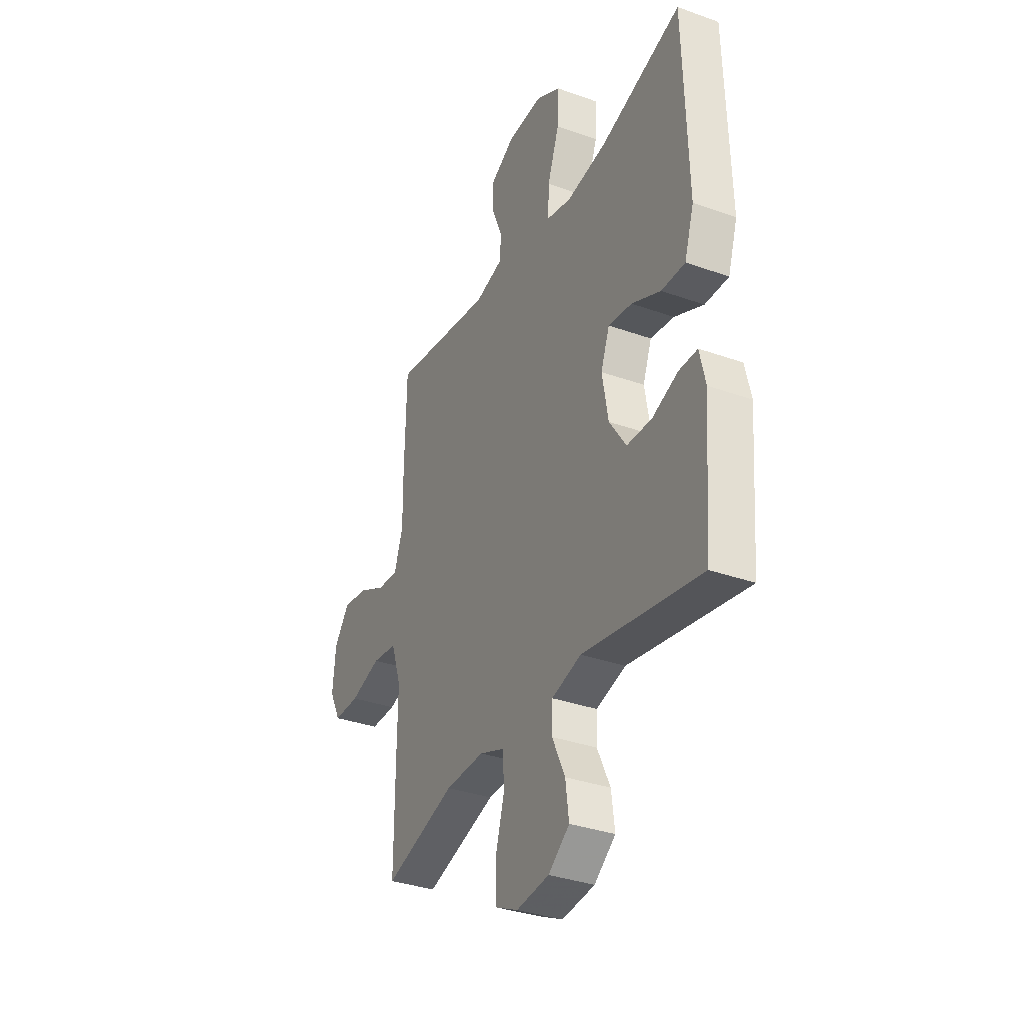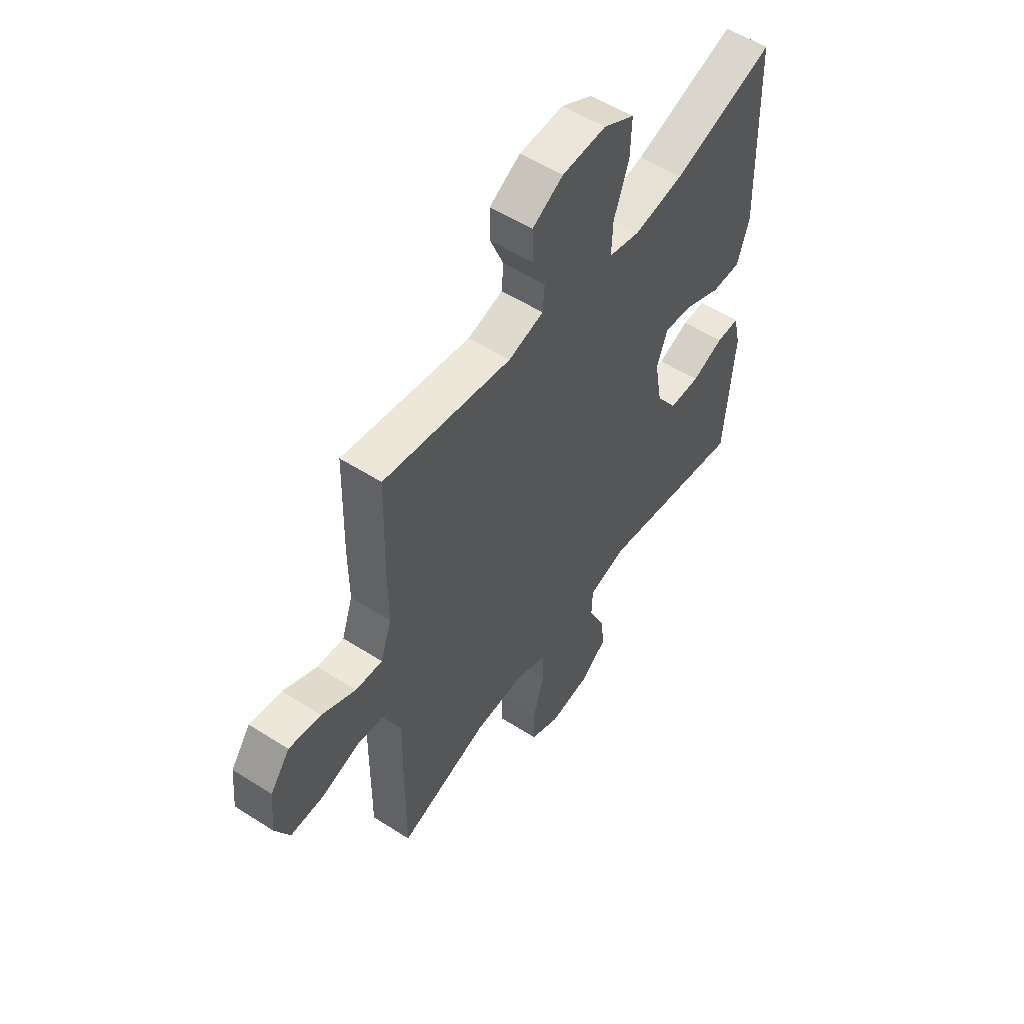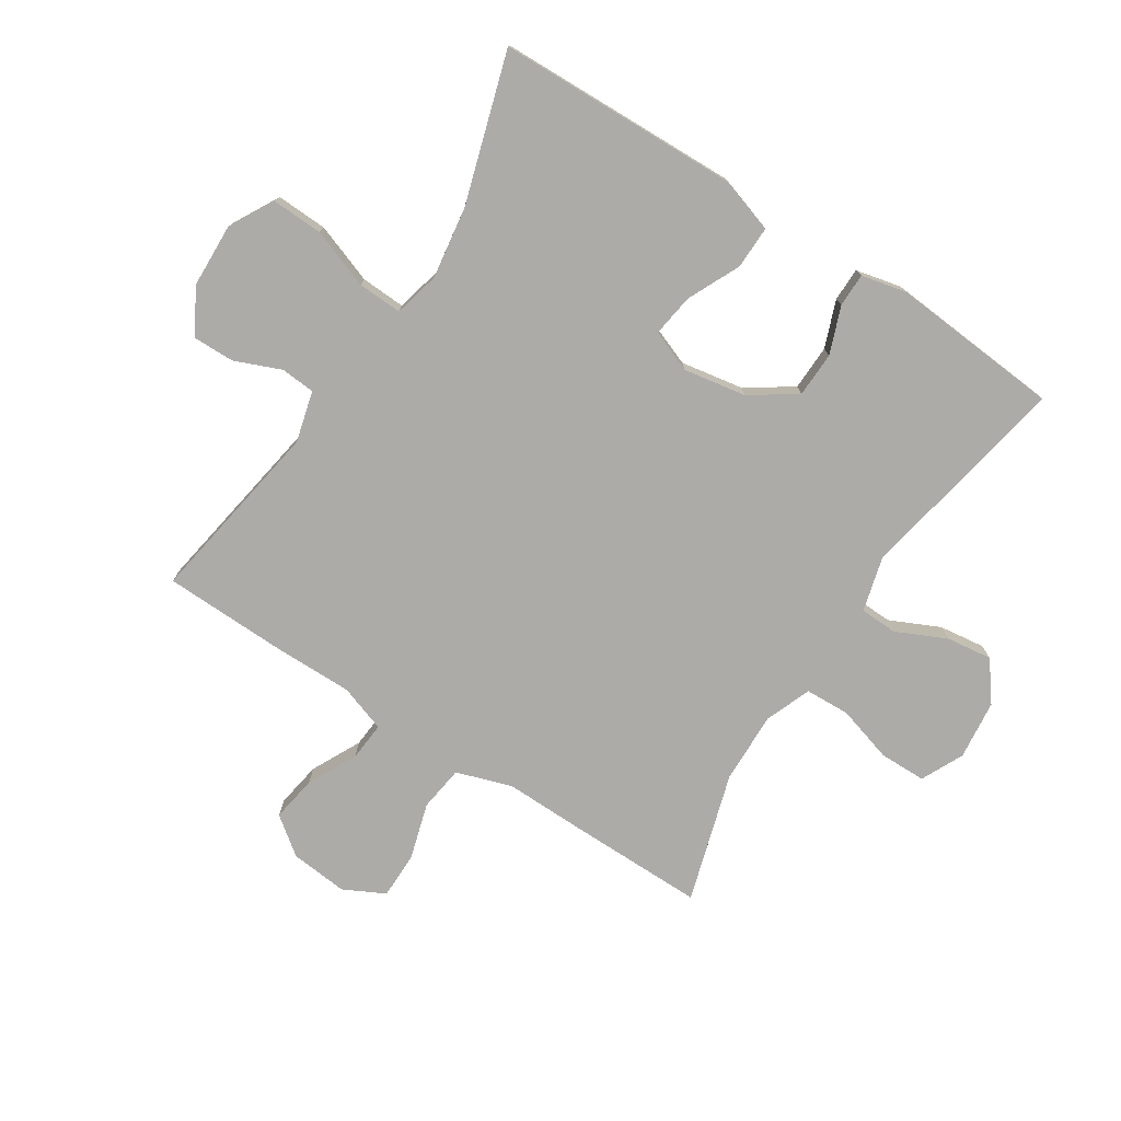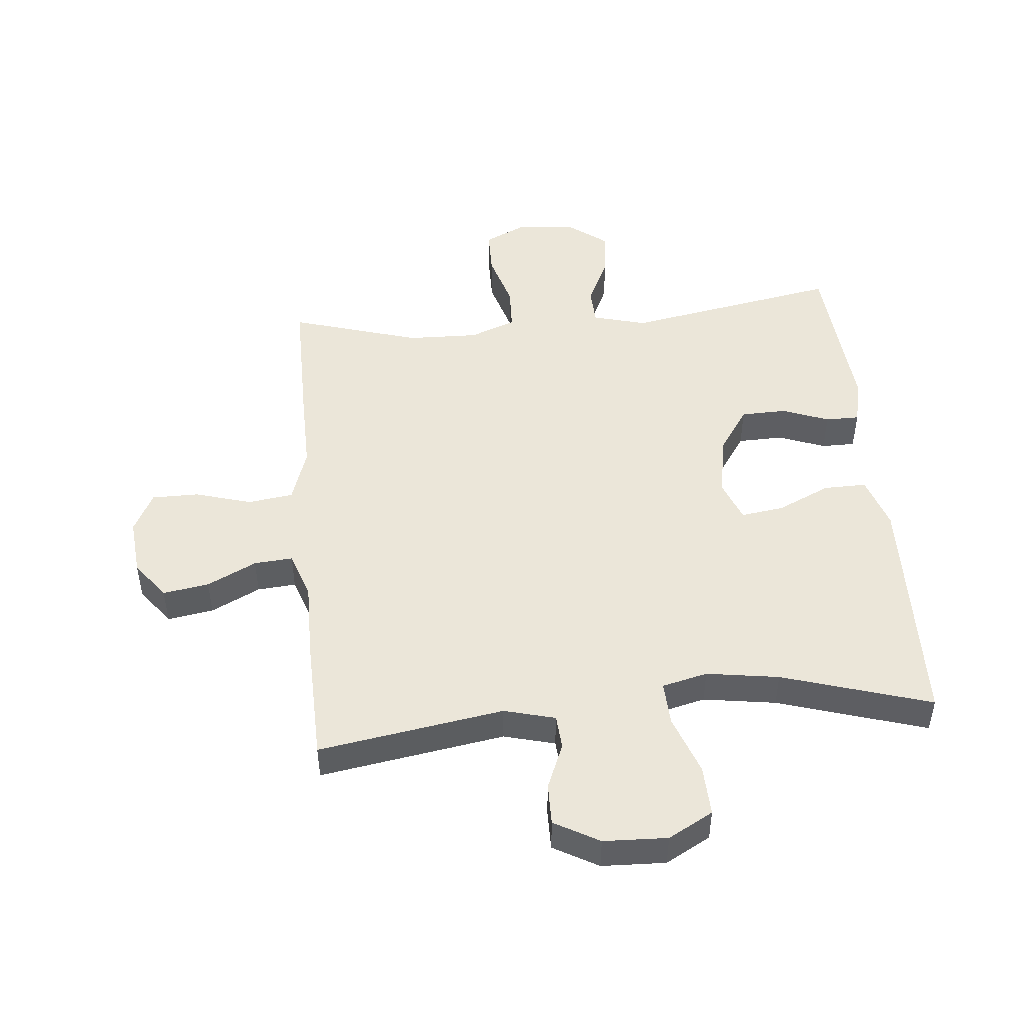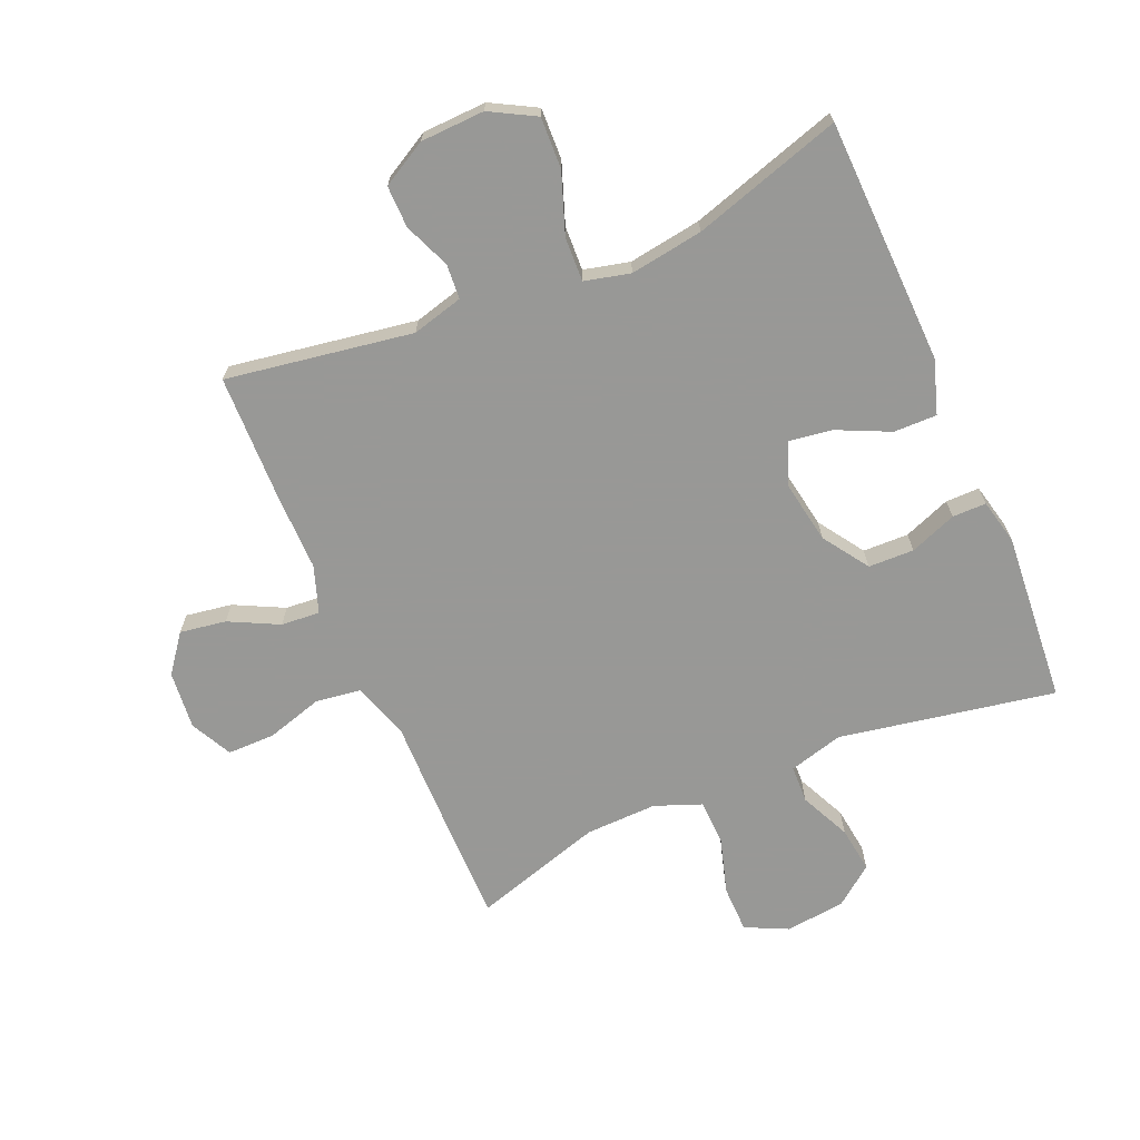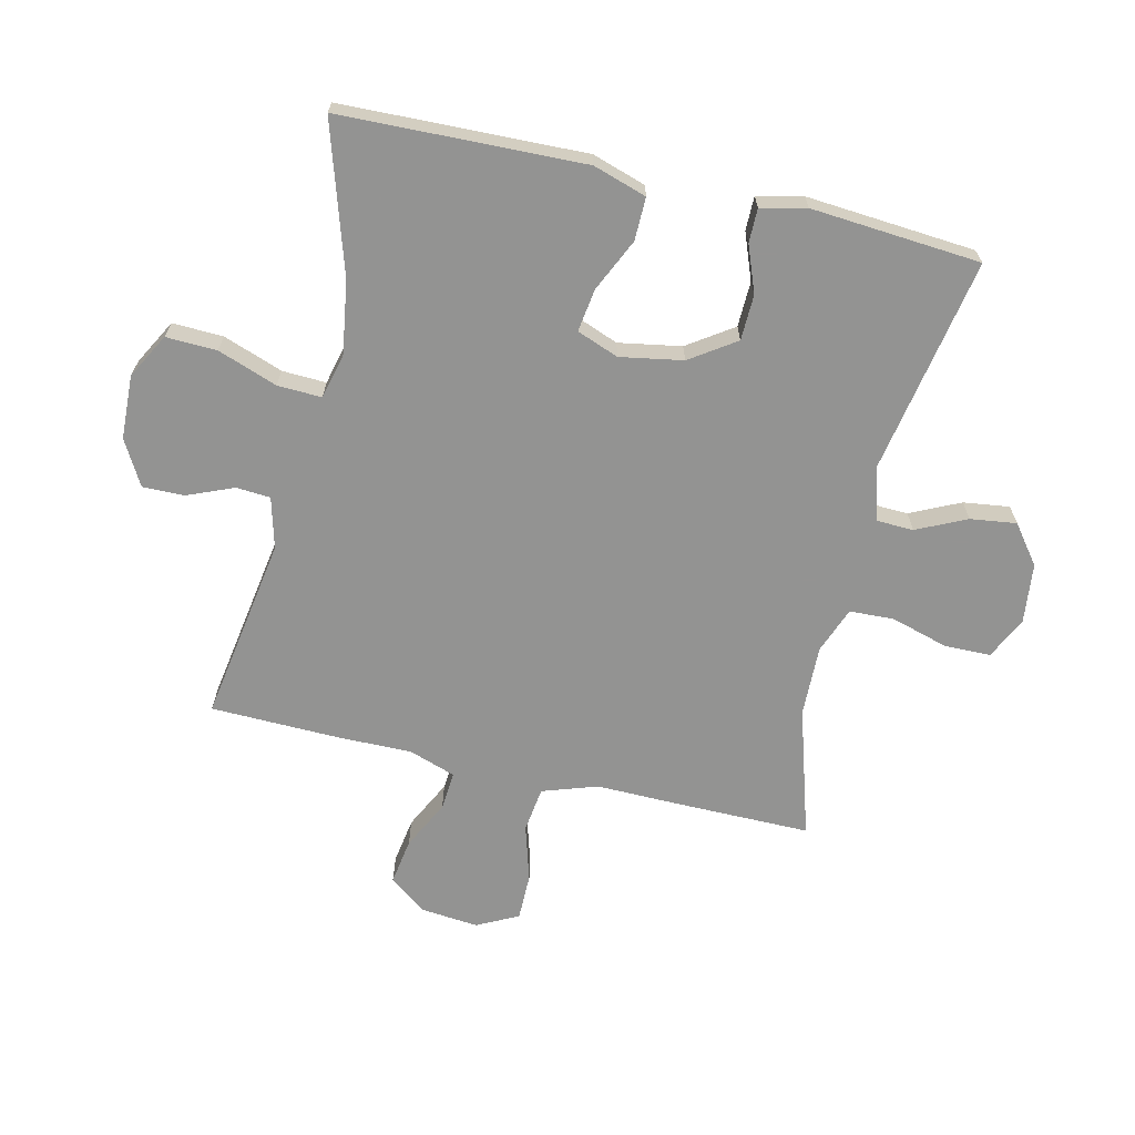
<metadata>
{"format":"obj","ext":"obj","renderer":"f3d","projection":"perspective","resolution":1024,"background":"white","views":[{"elev":-34.2,"azim":64.2,"up":"+Z"},{"elev":54.3,"azim":-55.8,"up":"+Z"},{"elev":-76.2,"azim":57.1,"up":"+Y"},{"elev":48.0,"azim":-5.4,"up":"+Y"},{"elev":-68.5,"azim":23.2,"up":"+Y"},{"elev":-66.7,"azim":76.9,"up":"+Y"}]}
</metadata>
<code>
v 0.5 0.07 -0.5
v 0.15 0.07 -0.436
v 0.062 0.07 -0.46
v 0.06 0.07 -0.521
v 0.098 0.07 -0.602
v 0.108 0.07 -0.677
v 0.045 0.07 -0.725
v -0.052 0.07 -0.736
v -0.121 0.07 -0.703
v -0.122 0.07 -0.627
v -0.095 0.07 -0.535
v -0.098 0.07 -0.462
v -0.173 0.07 -0.433
v -0.289 0.07 -0.436
v -0.5 0.07 -0.5
v -0.499 0.07 -0.278
v -0.497 0.07 -0.145
v -0.527 0.07 -0.055
v -0.601 0.07 -0.045
v -0.692 0.07 -0.072
v -0.769 0.07 -0.072
v -0.803 0.07 -0.005
v -0.794 0.07 0.089
v -0.748 0.07 0.15
v -0.673 0.07 0.138
v -0.593 0.07 0.098
v -0.53 0.07 0.093
v -0.504 0.07 0.169
v -0.505 0.07 0.292
v -0.5 0.07 0.5
v -0.198 0.07 0.451
v -0.115 0.07 0.473
v -0.111 0.07 0.529
v -0.142 0.07 0.604
v -0.143 0.07 0.672
v -0.07 0.07 0.713
v 0.034 0.07 0.717
v 0.107 0.07 0.677
v 0.104 0.07 0.594
v 0.069 0.07 0.497
v 0.066 0.07 0.425
v 0.14 0.07 0.407
v 0.258 0.07 0.425
v 0.5 0.07 0.5
v 0.508 0.07 0.239
v 0.512 0.07 0.103
v 0.484 0.07 0.016
v 0.414 0.07 0.017
v 0.328 0.07 0.057
v 0.258 0.07 0.067
v 0.232 0.07 -0.001
v 0.25 0.07 -0.103
v 0.3 0.07 -0.177
v 0.374 0.07 -0.179
v 0.45 0.07 -0.15
v 0.505 0.07 -0.15
v 0.522 0.07 -0.224
v 0.5 0 -0.5
v 0.15 0 -0.436
v 0.062 0 -0.46
v 0.06 0 -0.521
v 0.098 0 -0.602
v 0.108 0 -0.677
v 0.045 0 -0.725
v -0.052 0 -0.736
v -0.121 0 -0.703
v -0.122 0 -0.627
v -0.095 0 -0.535
v -0.098 0 -0.462
v -0.173 0 -0.433
v -0.289 0 -0.436
v -0.5 0 -0.5
v -0.499 0 -0.278
v -0.497 0 -0.145
v -0.527 0 -0.055
v -0.601 0 -0.045
v -0.692 0 -0.072
v -0.769 0 -0.072
v -0.803 0 -0.005
v -0.794 0 0.089
v -0.748 0 0.15
v -0.673 0 0.138
v -0.593 0 0.098
v -0.53 0 0.093
v -0.504 0 0.169
v -0.505 0 0.292
v -0.5 0 0.5
v -0.198 0 0.451
v -0.115 0 0.473
v -0.111 0 0.529
v -0.142 0 0.604
v -0.143 0 0.672
v -0.07 0 0.713
v 0.034 0 0.717
v 0.107 0 0.677
v 0.104 0 0.594
v 0.069 0 0.497
v 0.066 0 0.425
v 0.14 0 0.407
v 0.258 0 0.425
v 0.5 0 0.5
v 0.508 0 0.239
v 0.512 0 0.103
v 0.484 0 0.016
v 0.414 0 0.017
v 0.328 0 0.057
v 0.258 0 0.067
v 0.232 0 -0.001
v 0.25 0 -0.103
v 0.3 0 -0.177
v 0.374 0 -0.179
v 0.45 0 -0.15
v 0.505 0 -0.15
v 0.522 0 -0.224
f 54 55 56 57
f 53 54 57 1
f 52 53 1 2
f 51 52 2 3
f 46 47 48 49
f 46 49 50
f 43 44 45 46
f 42 43 46 50
f 41 42 50 51
f 37 38 39 40
f 37 40 41
f 36 37 41
f 33 34 35 36
f 32 33 36 41
f 31 32 41 51
f 28 29 30 31
f 27 28 31 51
f 23 24 25 26
f 19 20 21 22
f 18 19 22 23
f 14 15 16 17
f 13 14 17 18
f 12 13 18
f 8 9 10 11
f 8 11 12
f 7 8 12
f 4 5 6 7
f 3 4 7 12
f 51 3 12 18
f 26 27 51
f 18 23 26 51
f 114 113 112 111
f 58 114 111 110
f 59 58 110 109
f 60 59 109 108
f 106 105 104 103
f 107 106 103
f 103 102 101 100
f 107 103 100 99
f 108 107 99 98
f 97 96 95 94
f 98 97 94
f 98 94 93
f 93 92 91 90
f 98 93 90 89
f 108 98 89 88
f 88 87 86 85
f 108 88 85 84
f 83 82 81 80
f 79 78 77 76
f 80 79 76 75
f 74 73 72 71
f 75 74 71 70
f 75 70 69
f 68 67 66 65
f 69 68 65
f 69 65 64
f 64 63 62 61
f 69 64 61 60
f 75 69 60 108
f 108 84 83
f 108 83 80 75
f 1 58 59 2
f 2 59 60 3
f 3 60 61 4
f 4 61 62 5
f 5 62 63 6
f 6 63 64 7
f 7 64 65 8
f 8 65 66 9
f 9 66 67 10
f 10 67 68 11
f 11 68 69 12
f 12 69 70 13
f 13 70 71 14
f 14 71 72 15
f 15 72 73 16
f 16 73 74 17
f 17 74 75 18
f 18 75 76 19
f 19 76 77 20
f 20 77 78 21
f 21 78 79 22
f 22 79 80 23
f 23 80 81 24
f 24 81 82 25
f 25 82 83 26
f 26 83 84 27
f 27 84 85 28
f 28 85 86 29
f 29 86 87 30
f 30 87 88 31
f 31 88 89 32
f 32 89 90 33
f 33 90 91 34
f 34 91 92 35
f 35 92 93 36
f 36 93 94 37
f 37 94 95 38
f 38 95 96 39
f 39 96 97 40
f 40 97 98 41
f 41 98 99 42
f 42 99 100 43
f 43 100 101 44
f 44 101 102 45
f 45 102 103 46
f 46 103 104 47
f 47 104 105 48
f 48 105 106 49
f 49 106 107 50
f 50 107 108 51
f 51 108 109 52
f 52 109 110 53
f 53 110 111 54
f 54 111 112 55
f 55 112 113 56
f 56 113 114 57
f 57 114 58 1

</code>
